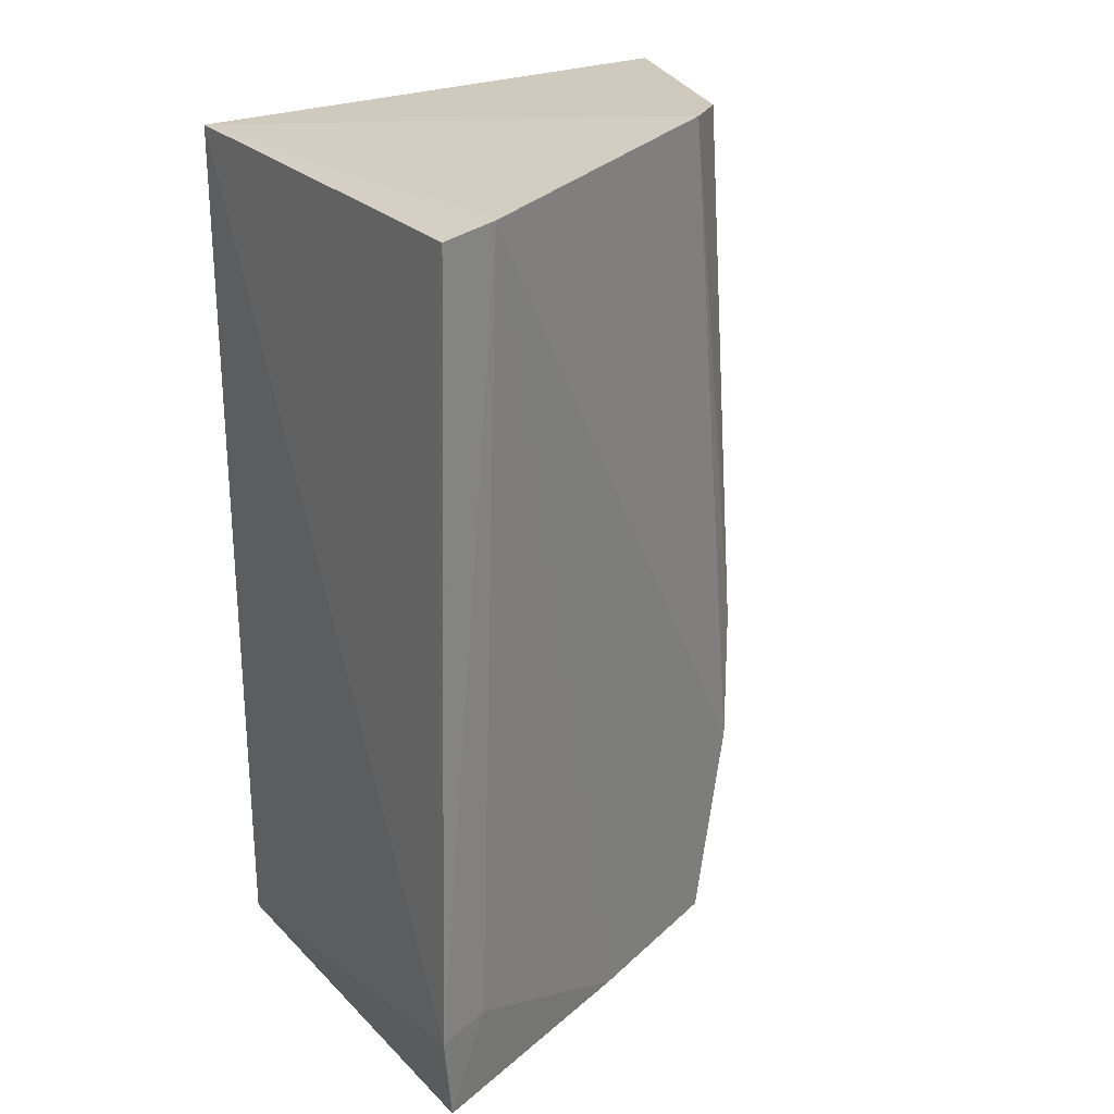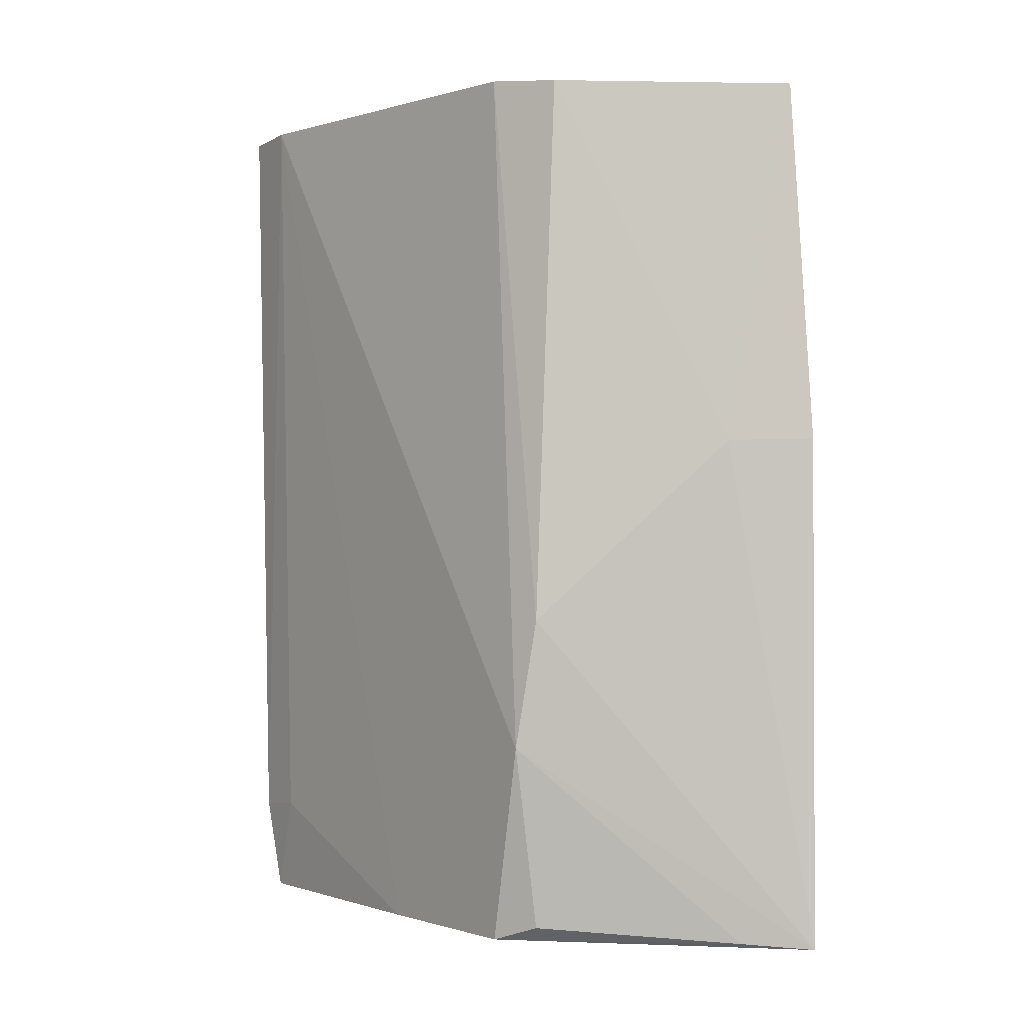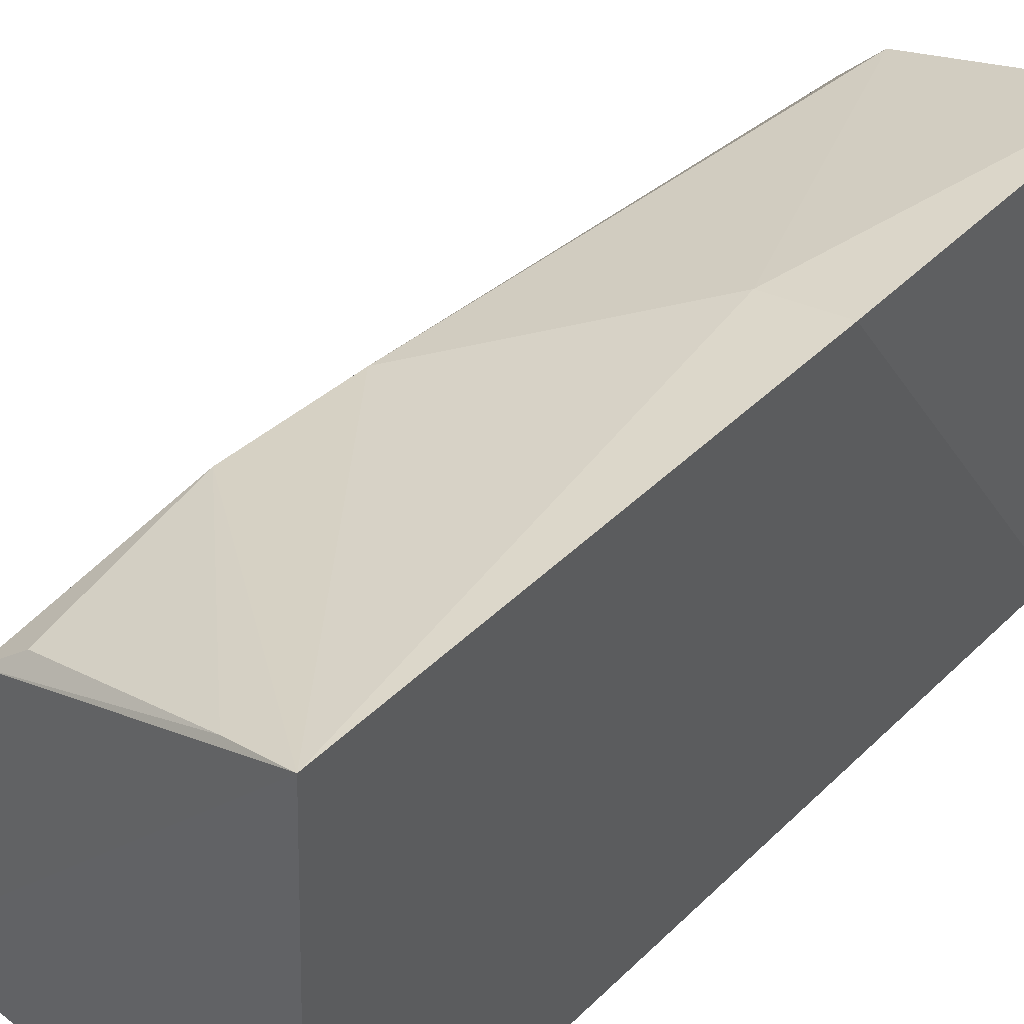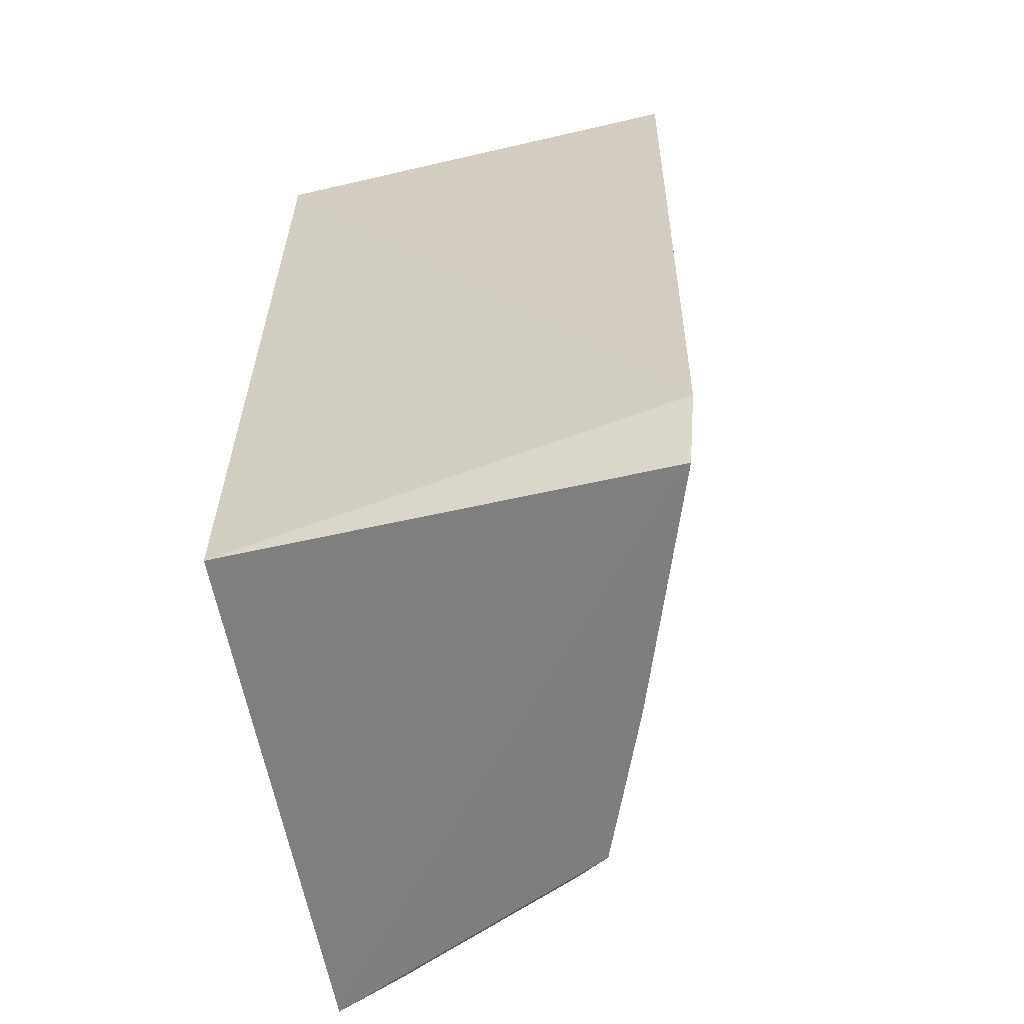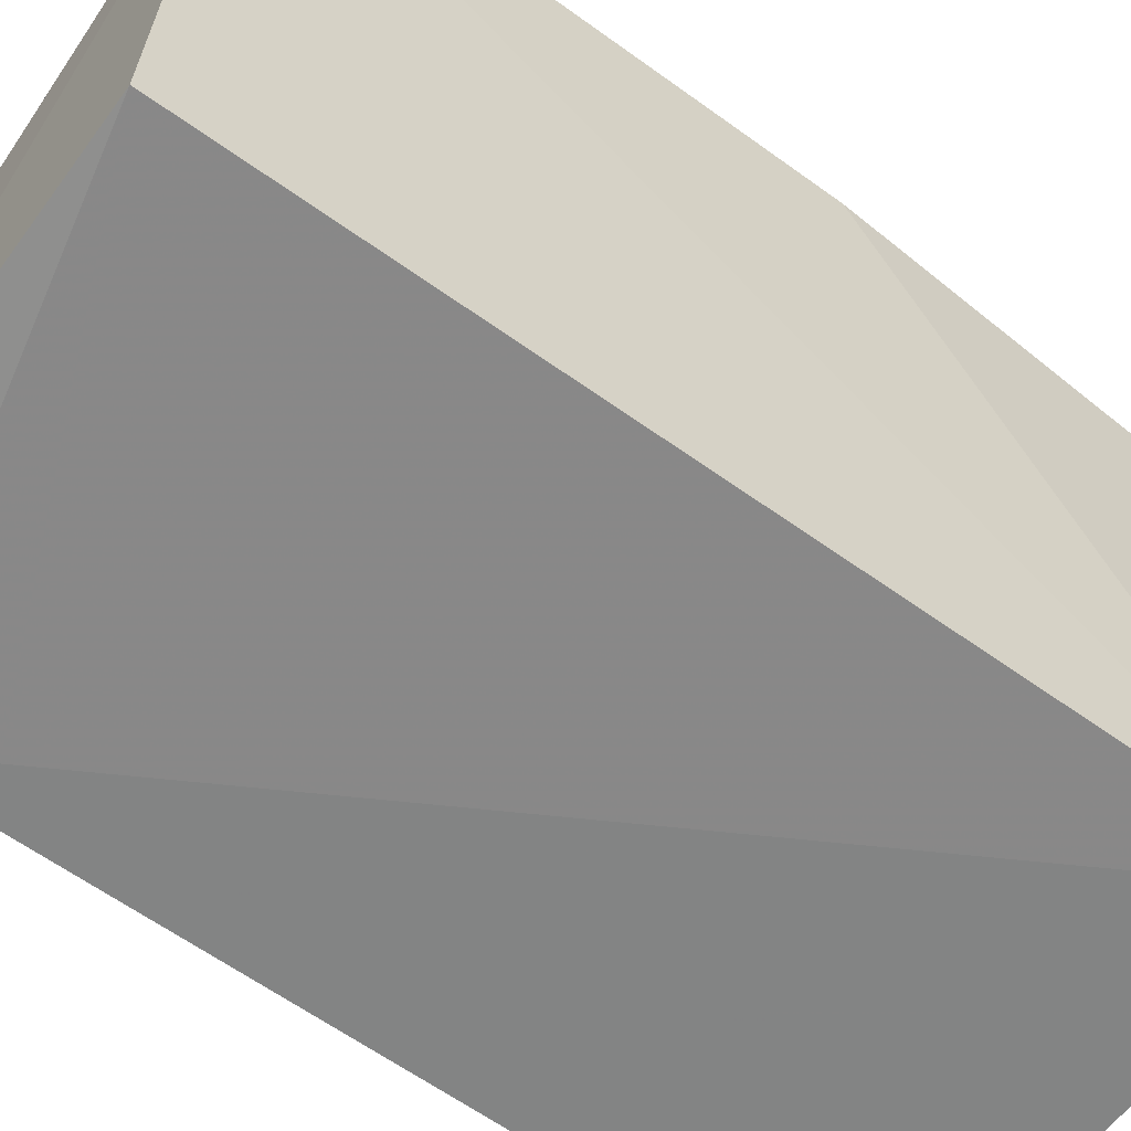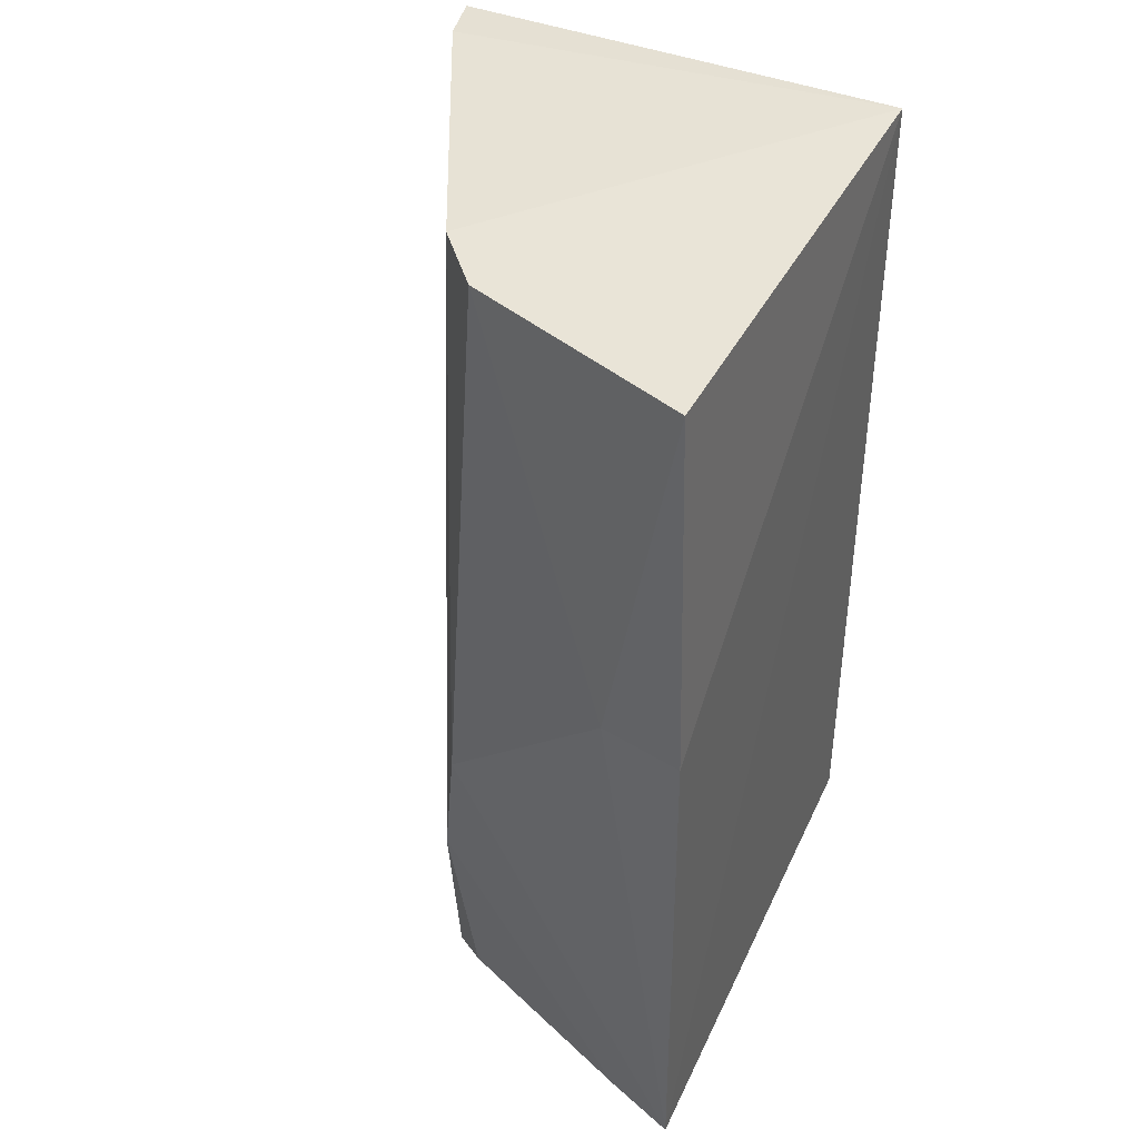
<metadata>
{"format":"obj","ext":"obj","renderer":"f3d","projection":"perspective","resolution":1024,"background":"white","views":[{"elev":25.3,"azim":56.6,"up":"+Z"},{"elev":0.2,"azim":163.4,"up":"+Z"},{"elev":44.7,"azim":-137.9,"up":"+Y"},{"elev":-60.4,"azim":12.5,"up":"+Z"},{"elev":-61.0,"azim":-126.3,"up":"+Y"},{"elev":40.9,"azim":-154.7,"up":"+Z"}]}
</metadata>
<code>
v 0.03191 0.054 0.0311
v 0.03655 0.04406 0.03082
v 0.03205 0.05455 0.008306
v 0.02438 0.05794 0.00826
v 0.02495 0.04422 0.03077
v 0.03132 0.05592 0.0168
v 0.03614 0.0456 0.03093
v 0.02487 0.05744 0.03077
v 0.02495 0.04422 0.008096
v 0.03113 0.05531 0.008701
v 0.03177 0.05558 0.01346
v 0.03621 0.04378 0.01058
v 0.02444 0.05793 0.02152
v 0.03066 0.05539 0.03093
v 0.03591 0.04415 0.008135
v 0.02617 0.05729 0.008388
v 0.03368 0.05043 0.00825
v 0.02659 0.05743 0.02148
v 0.03578 0.04518 0.01075
f 7 5 2
f 7 1 5
f 8 5 1
f 9 5 4
f 11 6 1
f 11 1 7
f 11 3 10
f 11 4 6
f 12 7 2
f 12 2 5
f 12 5 9
f 13 4 5
f 13 5 8
f 14 8 1
f 14 1 6
f 15 9 4
f 15 4 3
f 15 12 9
f 16 10 3
f 16 3 4
f 16 11 10
f 16 4 11
f 17 11 7
f 17 3 11
f 17 15 3
f 18 13 8
f 18 6 4
f 18 4 13
f 18 14 6
f 18 8 14
f 19 17 7
f 19 7 12
f 19 12 15
f 19 15 17

</code>
